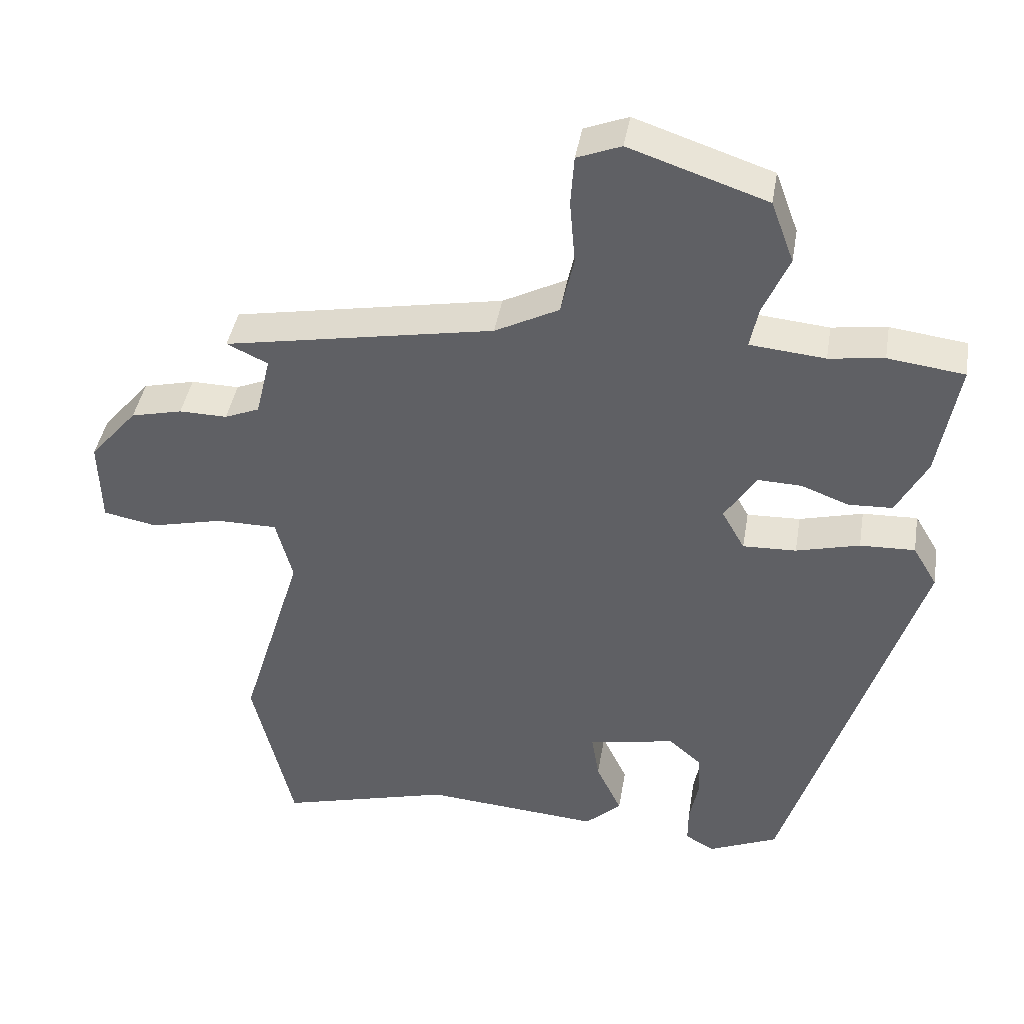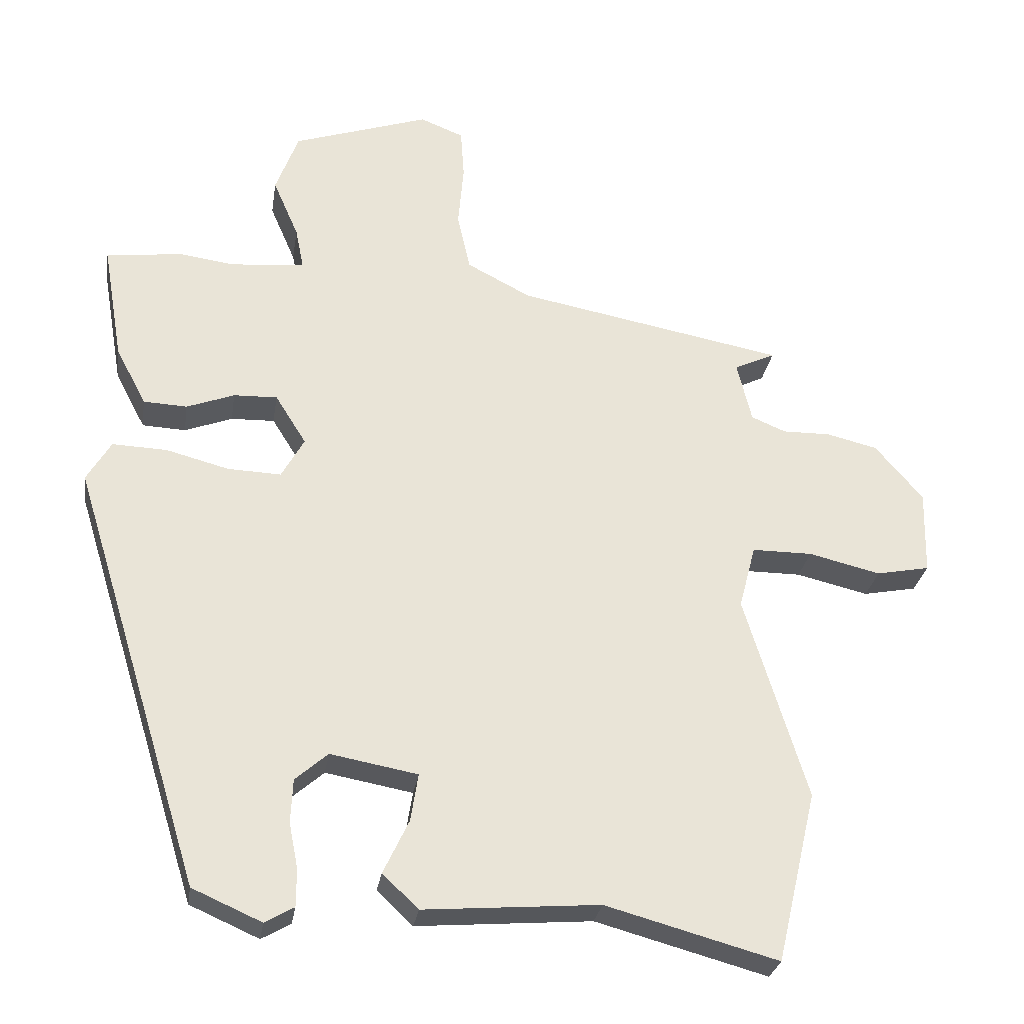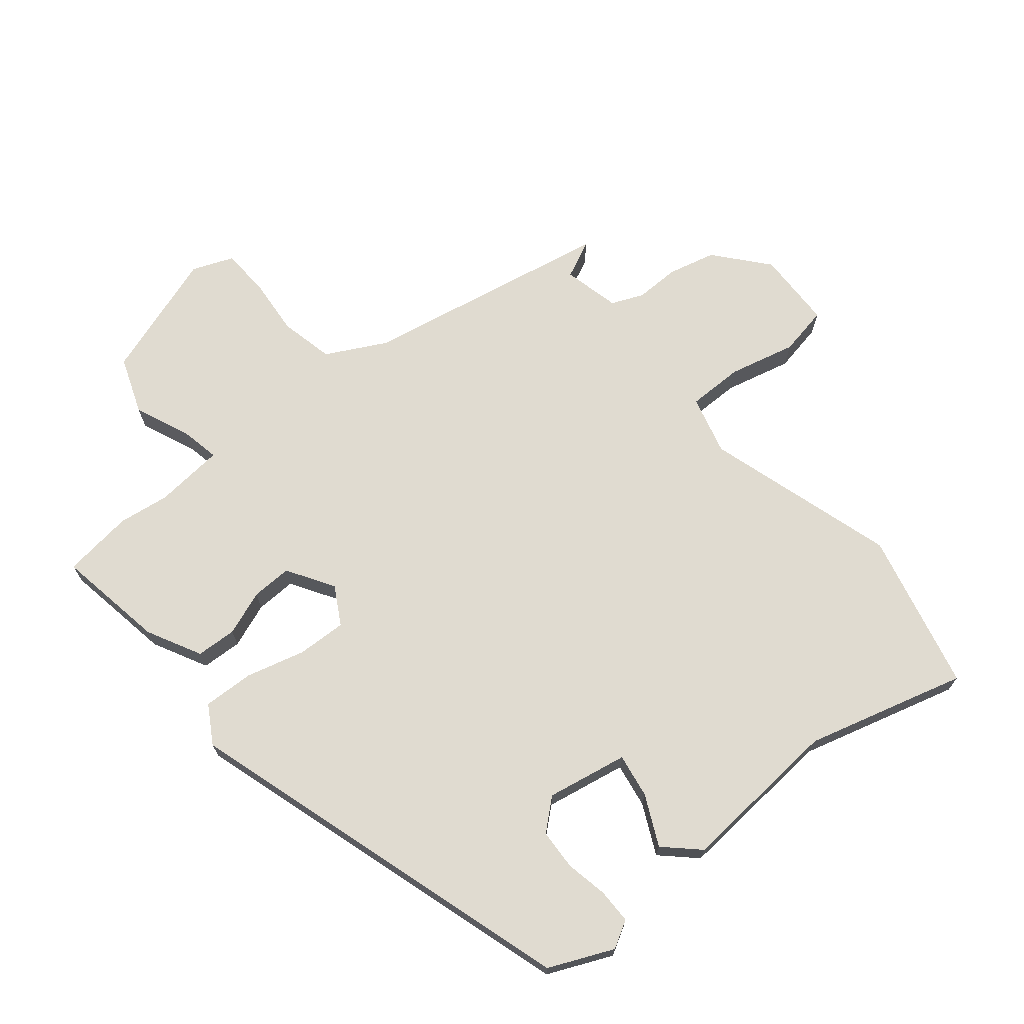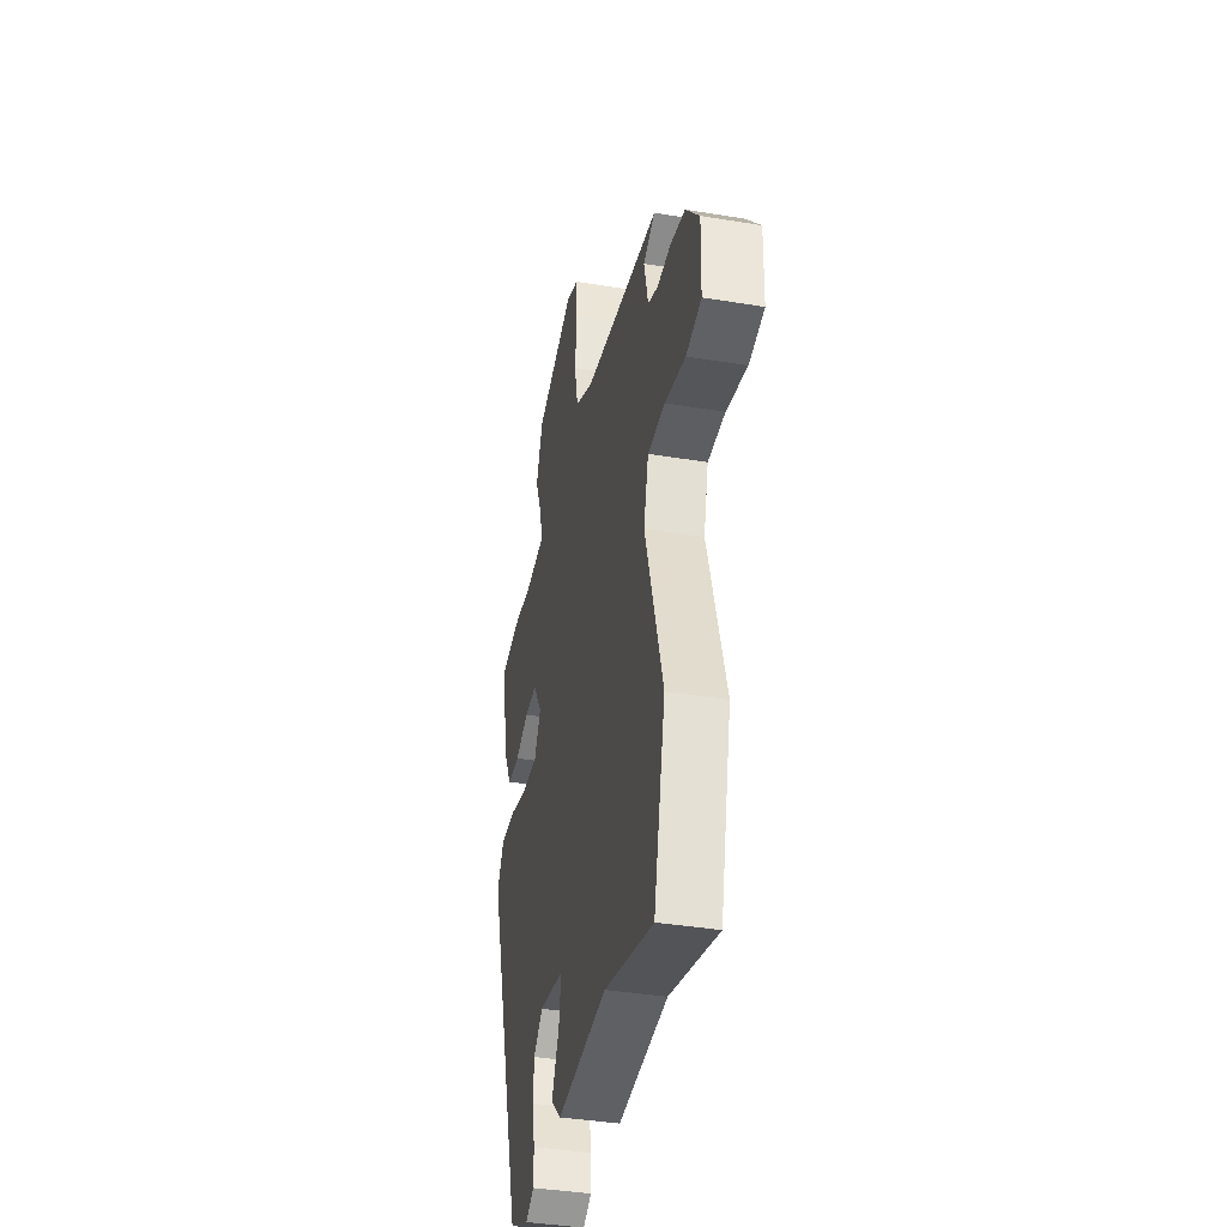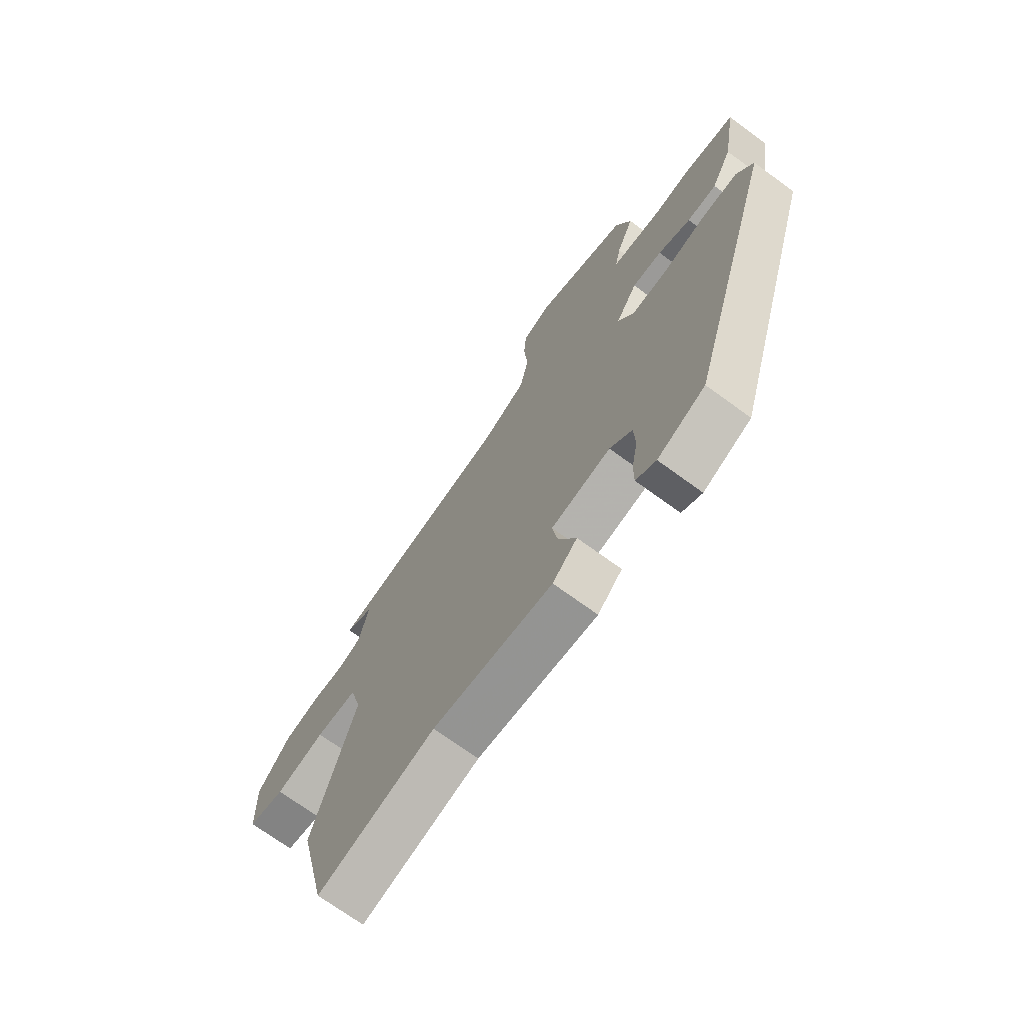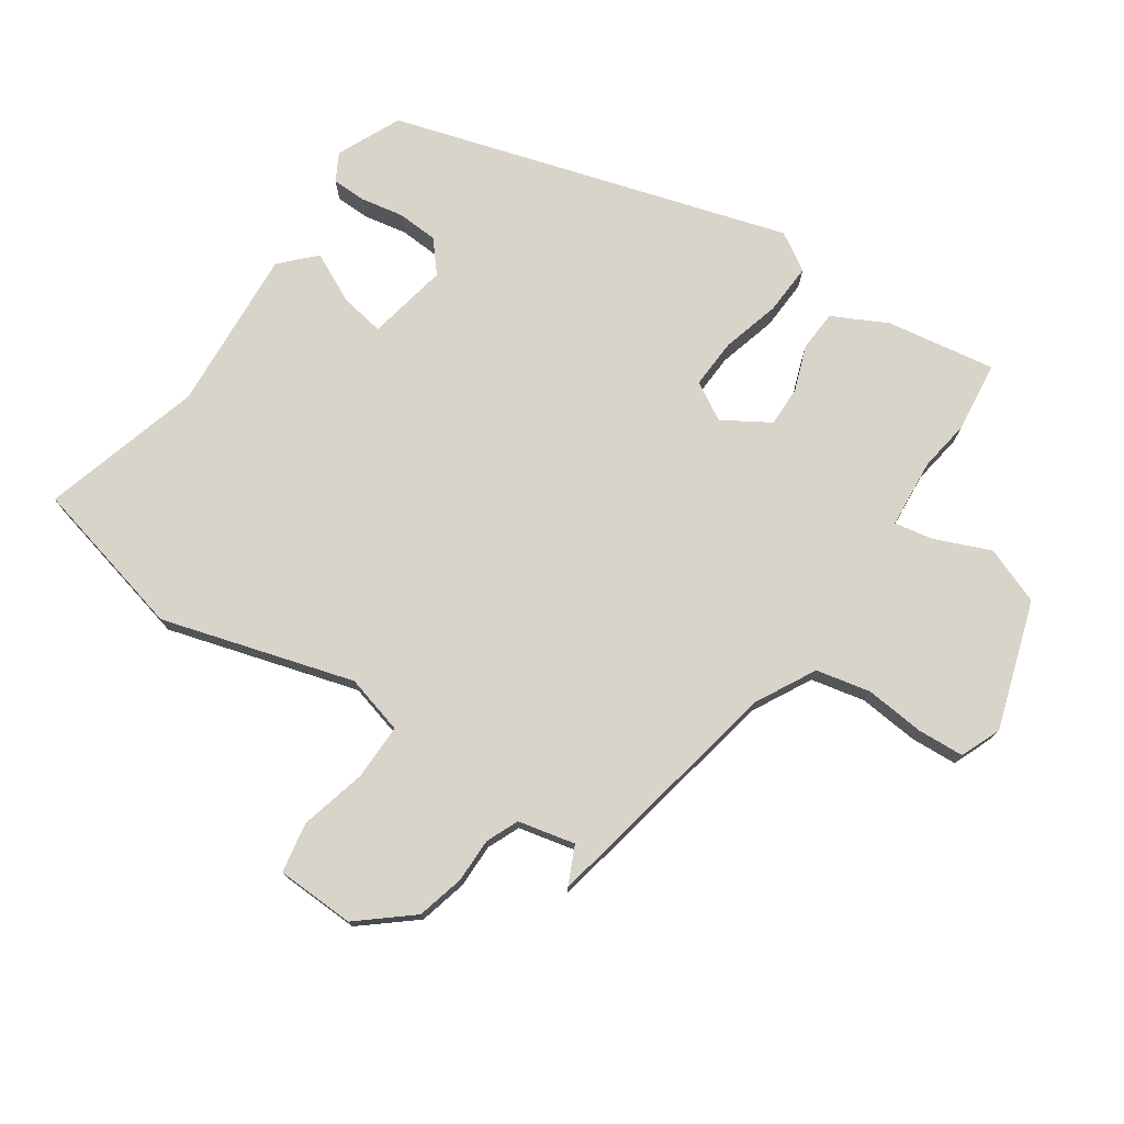
<metadata>
{"format":"obj","ext":"obj","renderer":"f3d","projection":"perspective","resolution":1024,"background":"white","views":[{"elev":42.0,"azim":9.5,"up":"+Z"},{"elev":-28.3,"azim":171.3,"up":"+Z"},{"elev":70.0,"azim":140.7,"up":"+Y"},{"elev":-38.5,"azim":-101.8,"up":"+Z"},{"elev":-71.0,"azim":53.8,"up":"+Z"},{"elev":75.5,"azim":-55.2,"up":"+Y"}]}
</metadata>
<code>
v 0.325 0.07 -0.502
v 0.225 0.07 -0.546
v 0.183 0.07 -0.522
v 0.183 0.07 -0.468
v 0.196 0.07 -0.402
v 0.193 0.07 -0.339
v 0.146 0.07 -0.298
v 0.02 0.07 -0.321
v 0.031 0.07 -0.39
v 0.068 0.07 -0.468
v 0.016 0.07 -0.517
v -0.237 0.07 -0.497
v -0.485 0.07 -0.565
v -0.543 0.07 -0.318
v -0.453 0.07 -0.022
v -0.477 0.07 0.07
v -0.564 0.07 0.07
v -0.668 0.07 0.045
v -0.745 0.07 0.06
v -0.748 0.07 0.182
v -0.679 0.07 0.263
v -0.605 0.07 0.281
v -0.536 0.07 0.28
v -0.486 0.07 0.301
v -0.465 0.07 0.389
v -0.524 0.07 0.417
v -0.136 0.07 0.49
v -0.044 0.07 0.538
v -0.025 0.07 0.622
v -0.033 0.07 0.715
v -0.028 0.07 0.787
v 0.035 0.07 0.812
v 0.232 0.07 0.746
v 0.265 0.07 0.657
v 0.228 0.07 0.571
v 0.216 0.07 0.511
v 0.324 0.07 0.501
v 0.403 0.07 0.512
v 0.513 0.07 0.498
v 0.484 0.07 0.329
v 0.44 0.07 0.245
v 0.377 0.07 0.242
v 0.308 0.07 0.268
v 0.245 0.07 0.27
v 0.2 0.07 0.198
v 0.233 0.07 0.139
v 0.31 0.07 0.142
v 0.401 0.07 0.166
v 0.48 0.07 0.169
v 0.515 0.07 0.11
v 0.325 0 -0.502
v 0.225 0 -0.546
v 0.183 0 -0.522
v 0.183 0 -0.468
v 0.196 0 -0.402
v 0.193 0 -0.339
v 0.146 0 -0.298
v 0.02 0 -0.321
v 0.031 0 -0.39
v 0.068 0 -0.468
v 0.016 0 -0.517
v -0.237 0 -0.497
v -0.485 0 -0.565
v -0.543 0 -0.318
v -0.453 0 -0.022
v -0.477 0 0.07
v -0.564 0 0.07
v -0.668 0 0.045
v -0.745 0 0.06
v -0.748 0 0.182
v -0.679 0 0.263
v -0.605 0 0.281
v -0.536 0 0.28
v -0.486 0 0.301
v -0.465 0 0.389
v -0.524 0 0.417
v -0.136 0 0.49
v -0.044 0 0.538
v -0.025 0 0.622
v -0.033 0 0.715
v -0.028 0 0.787
v 0.035 0 0.812
v 0.232 0 0.746
v 0.265 0 0.657
v 0.228 0 0.571
v 0.216 0 0.511
v 0.324 0 0.501
v 0.403 0 0.512
v 0.513 0 0.498
v 0.484 0 0.329
v 0.44 0 0.245
v 0.377 0 0.242
v 0.308 0 0.268
v 0.245 0 0.27
v 0.2 0 0.198
v 0.233 0 0.139
v 0.31 0 0.142
v 0.401 0 0.166
v 0.48 0 0.169
v 0.515 0 0.11
f 3 4 5
f 2 3 5
f 1 2 5
f 50 1 5
f 49 50 5
f 48 49 5
f 47 48 5
f 46 47 5 6
f 45 46 6 7
f 41 42 43
f 40 41 43
f 39 40 43
f 38 39 43
f 37 38 43
f 36 37 43 44
f 33 34 35
f 32 33 35
f 31 32 35
f 30 31 35
f 29 30 35
f 28 29 35 36
f 36 44 45
f 28 36 45
f 27 28 45
f 21 22 23
f 20 21 23
f 19 20 23
f 18 19 23
f 17 18 23
f 16 17 23 24
f 15 16 24 25
f 12 13 14 15
f 12 15 25
f 11 12 25
f 10 11 25
f 9 10 25
f 27 45 7 8
f 25 26 27
f 8 9 25 27
f 55 54 53
f 55 53 52
f 55 52 51
f 55 51 100
f 55 100 99
f 55 99 98
f 55 98 97
f 56 55 97 96
f 57 56 96 95
f 93 92 91
f 93 91 90
f 93 90 89
f 93 89 88
f 93 88 87
f 94 93 87 86
f 85 84 83
f 85 83 82
f 85 82 81
f 85 81 80
f 85 80 79
f 86 85 79 78
f 95 94 86
f 95 86 78
f 95 78 77
f 73 72 71
f 73 71 70
f 73 70 69
f 73 69 68
f 73 68 67
f 74 73 67 66
f 75 74 66 65
f 65 64 63 62
f 75 65 62
f 75 62 61
f 75 61 60
f 75 60 59
f 58 57 95 77
f 77 76 75
f 77 75 59 58
f 1 51 52 2
f 2 52 53 3
f 3 53 54 4
f 4 54 55 5
f 5 55 56 6
f 6 56 57 7
f 7 57 58 8
f 8 58 59 9
f 9 59 60 10
f 10 60 61 11
f 11 61 62 12
f 12 62 63 13
f 13 63 64 14
f 14 64 65 15
f 15 65 66 16
f 16 66 67 17
f 17 67 68 18
f 18 68 69 19
f 19 69 70 20
f 20 70 71 21
f 21 71 72 22
f 22 72 73 23
f 23 73 74 24
f 24 74 75 25
f 25 75 76 26
f 26 76 77 27
f 27 77 78 28
f 28 78 79 29
f 29 79 80 30
f 30 80 81 31
f 31 81 82 32
f 32 82 83 33
f 33 83 84 34
f 34 84 85 35
f 35 85 86 36
f 36 86 87 37
f 37 87 88 38
f 38 88 89 39
f 39 89 90 40
f 40 90 91 41
f 41 91 92 42
f 42 92 93 43
f 43 93 94 44
f 44 94 95 45
f 45 95 96 46
f 46 96 97 47
f 47 97 98 48
f 48 98 99 49
f 49 99 100 50
f 50 100 51 1

</code>
